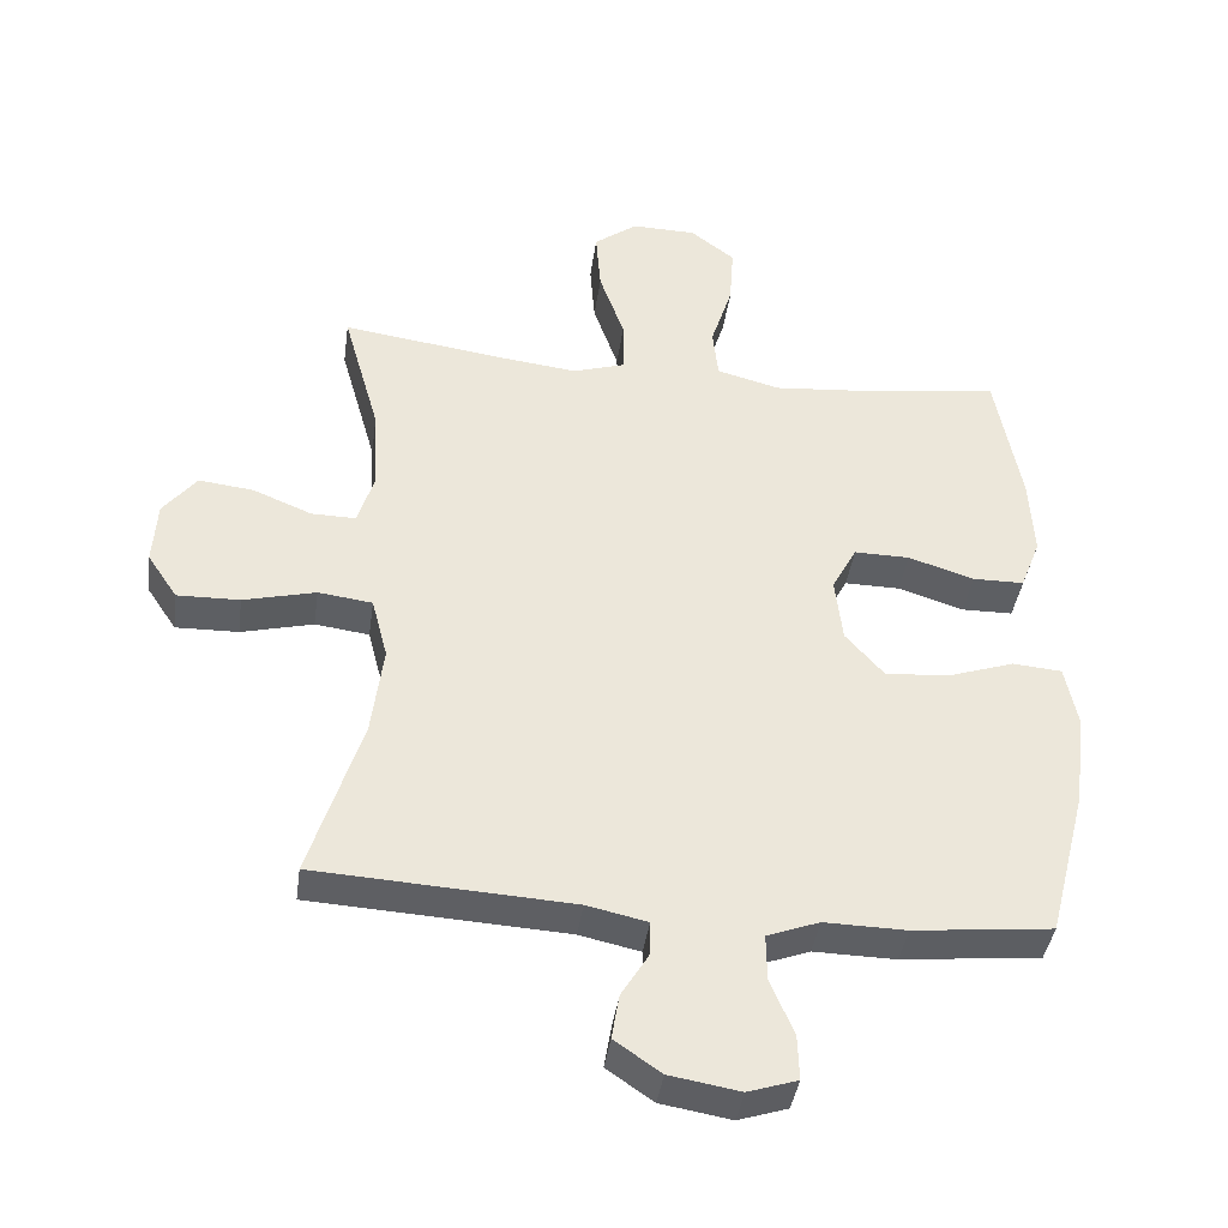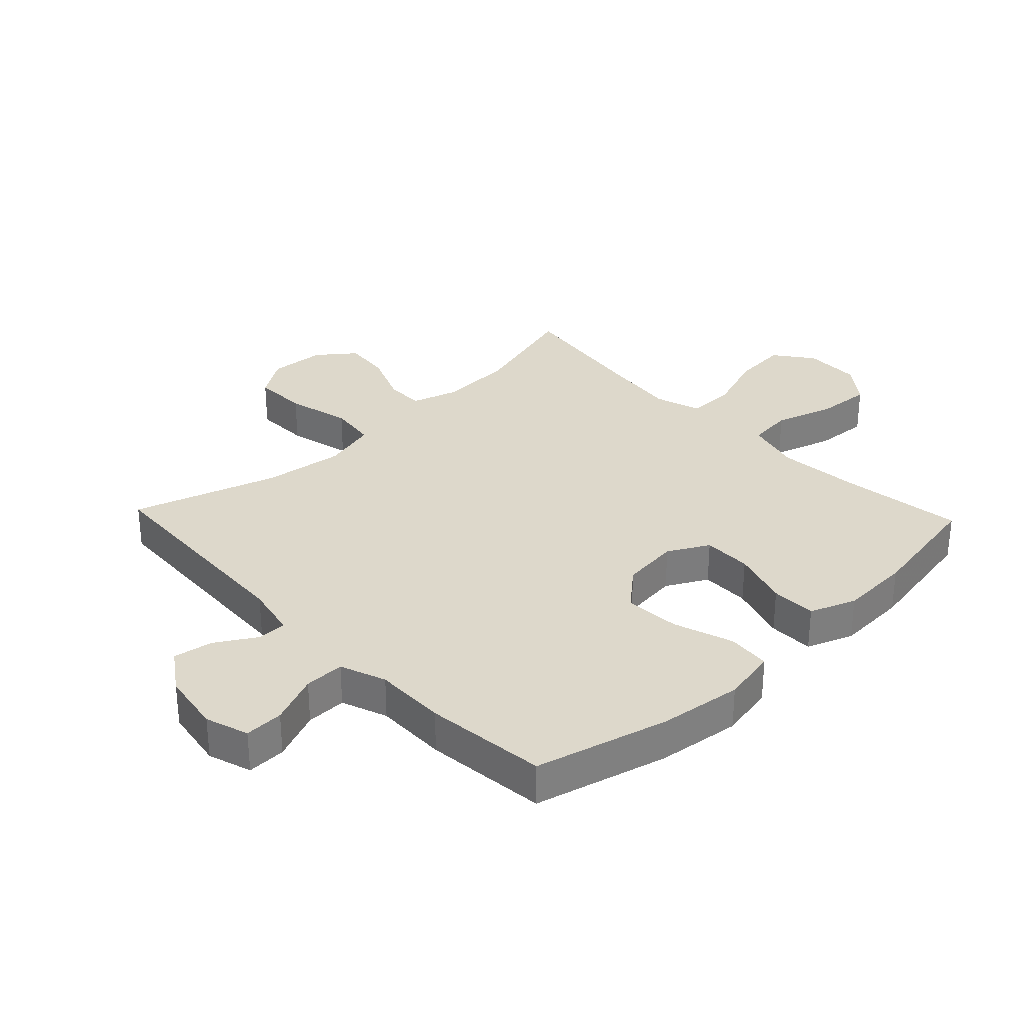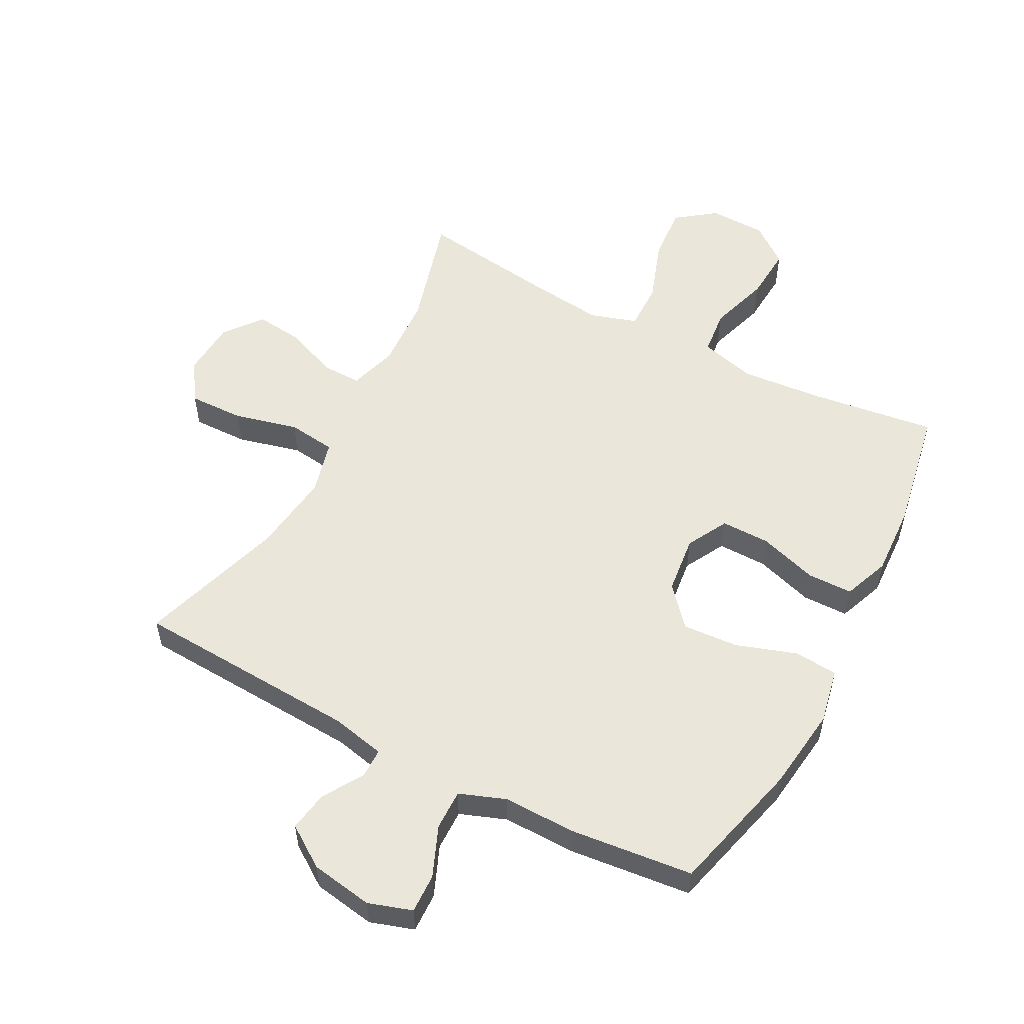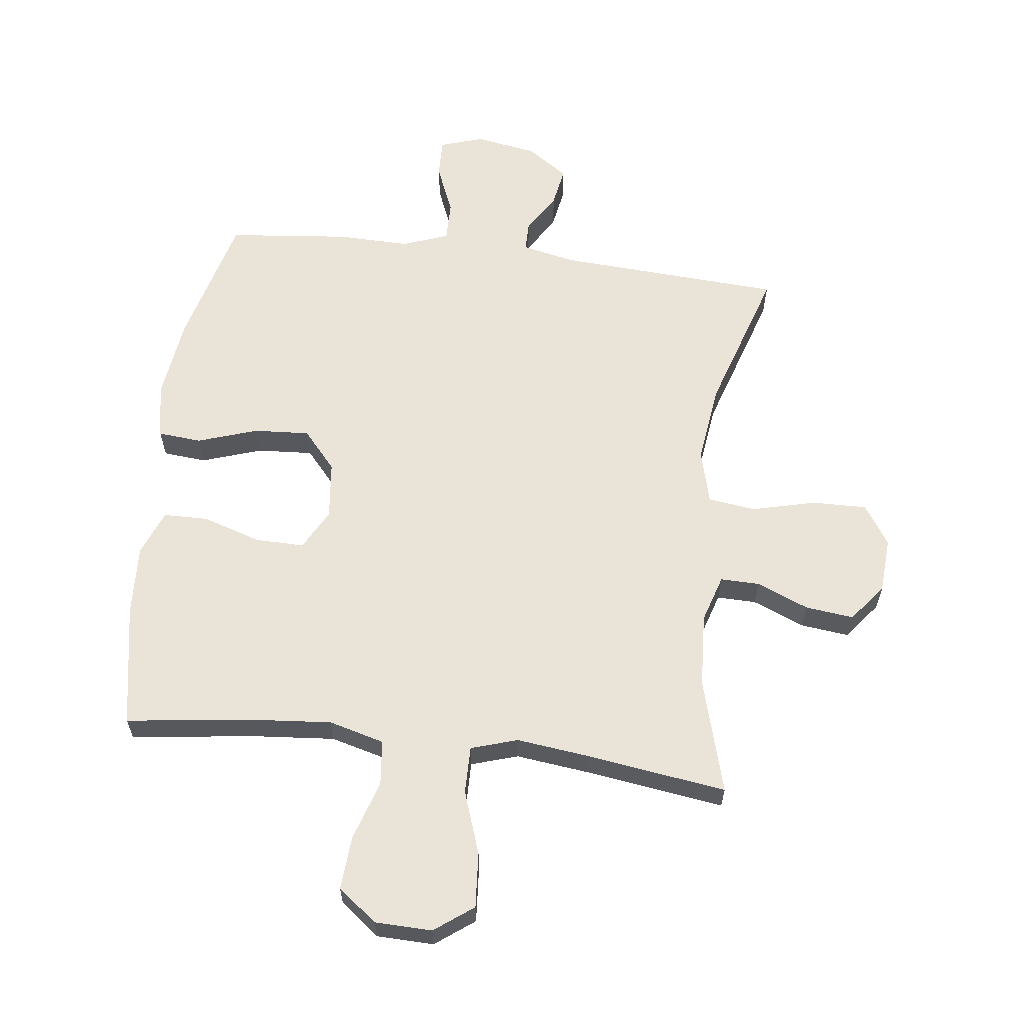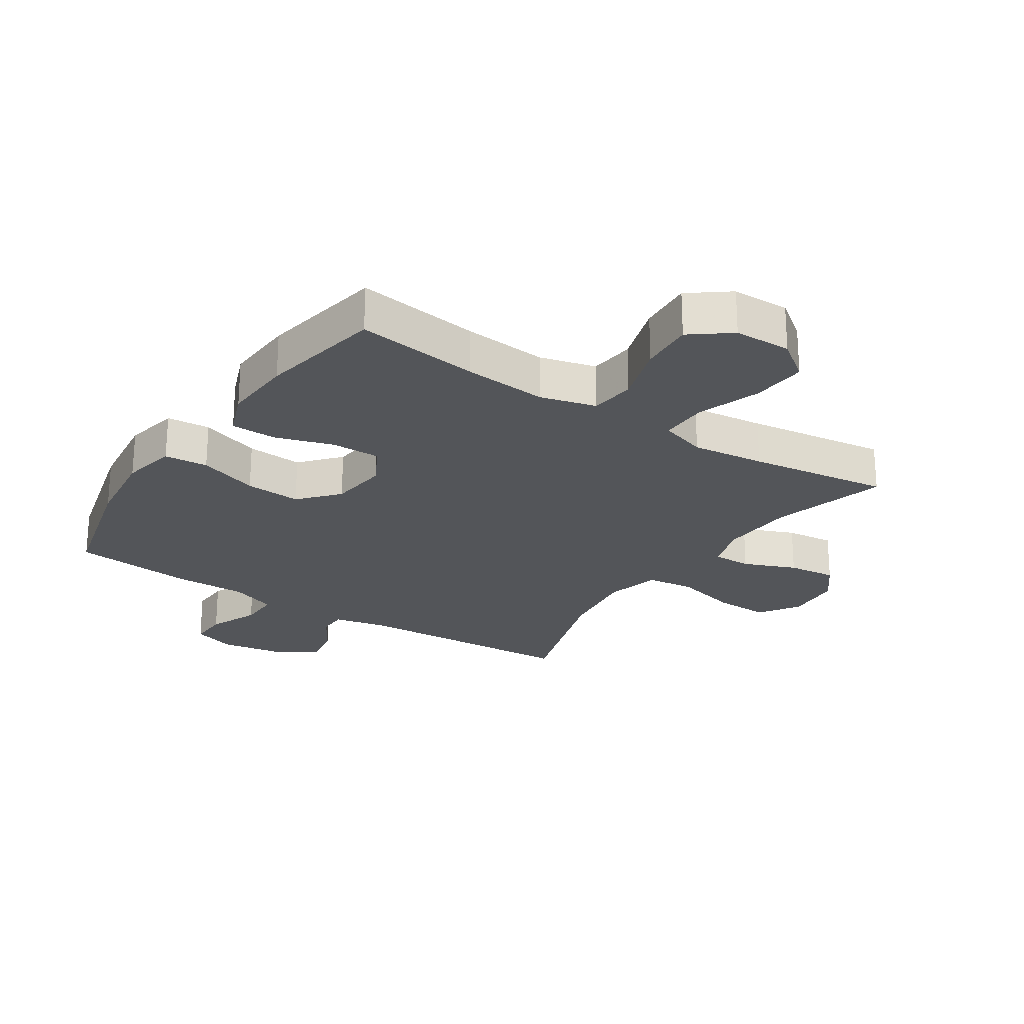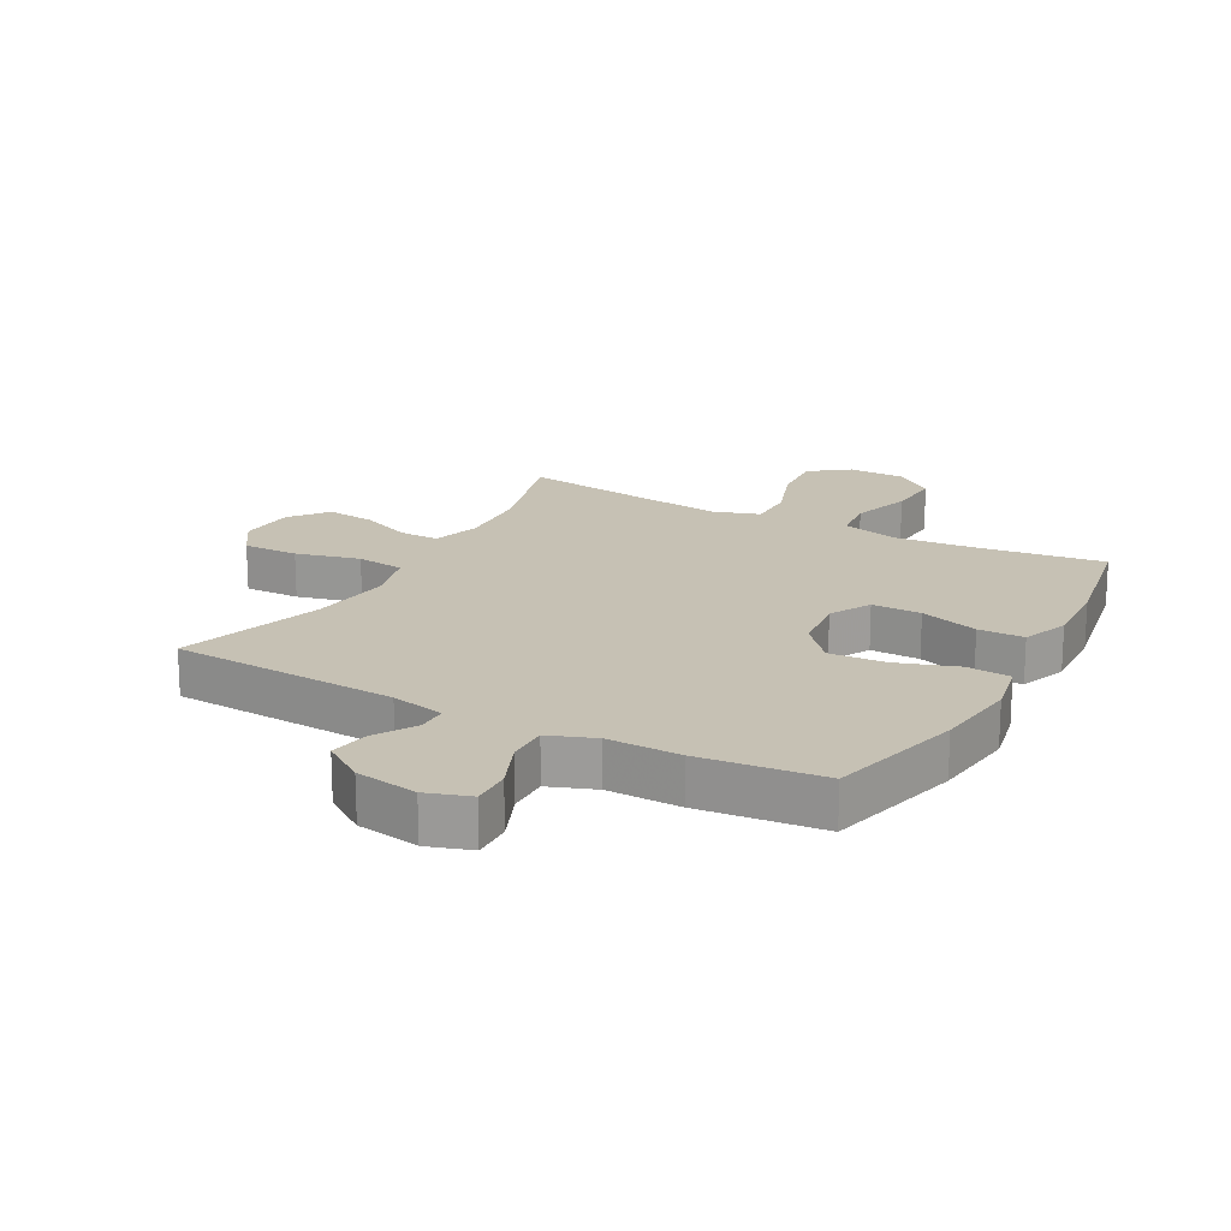
<metadata>
{"format":"obj","ext":"obj","renderer":"f3d","projection":"perspective","resolution":1024,"background":"white","views":[{"elev":-40.2,"azim":172.1,"up":"+Z"},{"elev":31.4,"azim":-133.5,"up":"+Y"},{"elev":54.7,"azim":-152.2,"up":"+Y"},{"elev":61.2,"azim":7.1,"up":"+Y"},{"elev":-24.1,"azim":-33.5,"up":"+Y"},{"elev":18.6,"azim":-151.4,"up":"+Y"}]}
</metadata>
<code>
v -0.5 0.07 0.5
v -0.299 0.07 0.473
v -0.162 0.07 0.461
v -0.071 0.07 0.485
v -0.063 0.07 0.559
v -0.094 0.07 0.657
v -0.1 0.07 0.745
v -0.036 0.07 0.794
v 0.057 0.07 0.796
v 0.12 0.07 0.749
v 0.113 0.07 0.659
v 0.077 0.07 0.556
v 0.076 0.07 0.478
v 0.152 0.07 0.454
v 0.271 0.07 0.468
v 0.5 0.07 0.5
v 0.447 0.07 0.312
v 0.44 0.07 0.191
v 0.464 0.07 0.113
v 0.528 0.07 0.114
v 0.613 0.07 0.149
v 0.692 0.07 0.158
v 0.74 0.07 0.097
v 0.746 0.07 0.005
v 0.703 0.07 -0.06
v 0.613 0.07 -0.058
v 0.509 0.07 -0.032
v 0.431 0.07 -0.042
v 0.408 0.07 -0.131
v 0.425 0.07 -0.263
v 0.5 0.07 -0.5
v 0.131 0.07 -0.521
v 0.044 0.07 -0.54
v 0.044 0.07 -0.588
v 0.084 0.07 -0.654
v 0.095 0.07 -0.719
v 0.028 0.07 -0.765
v -0.073 0.07 -0.782
v -0.144 0.07 -0.759
v -0.142 0.07 -0.695
v -0.108 0.07 -0.613
v -0.107 0.07 -0.547
v -0.182 0.07 -0.519
v -0.3 0.07 -0.521
v -0.5 0.07 -0.5
v -0.556 0.07 -0.281
v -0.573 0.07 -0.145
v -0.555 0.07 -0.055
v -0.484 0.07 -0.049
v -0.386 0.07 -0.082
v -0.295 0.07 -0.088
v -0.24 0.07 -0.025
v -0.229 0.07 0.07
v -0.265 0.07 0.137
v -0.345 0.07 0.136
v -0.44 0.07 0.106
v -0.514 0.07 0.107
v -0.543 0.07 0.182
v -0.537 0.07 0.298
v -0.5 0 0.5
v -0.299 0 0.473
v -0.162 0 0.461
v -0.071 0 0.485
v -0.063 0 0.559
v -0.094 0 0.657
v -0.1 0 0.745
v -0.036 0 0.794
v 0.057 0 0.796
v 0.12 0 0.749
v 0.113 0 0.659
v 0.077 0 0.556
v 0.076 0 0.478
v 0.152 0 0.454
v 0.271 0 0.468
v 0.5 0 0.5
v 0.447 0 0.312
v 0.44 0 0.191
v 0.464 0 0.113
v 0.528 0 0.114
v 0.613 0 0.149
v 0.692 0 0.158
v 0.74 0 0.097
v 0.746 0 0.005
v 0.703 0 -0.06
v 0.613 0 -0.058
v 0.509 0 -0.032
v 0.431 0 -0.042
v 0.408 0 -0.131
v 0.425 0 -0.263
v 0.5 0 -0.5
v 0.131 0 -0.521
v 0.044 0 -0.54
v 0.044 0 -0.588
v 0.084 0 -0.654
v 0.095 0 -0.719
v 0.028 0 -0.765
v -0.073 0 -0.782
v -0.144 0 -0.759
v -0.142 0 -0.695
v -0.108 0 -0.613
v -0.107 0 -0.547
v -0.182 0 -0.519
v -0.3 0 -0.521
v -0.5 0 -0.5
v -0.556 0 -0.281
v -0.573 0 -0.145
v -0.555 0 -0.055
v -0.484 0 -0.049
v -0.386 0 -0.082
v -0.295 0 -0.088
v -0.24 0 -0.025
v -0.229 0 0.07
v -0.265 0 0.137
v -0.345 0 0.136
v -0.44 0 0.106
v -0.514 0 0.107
v -0.543 0 0.182
v -0.537 0 0.298
f 58 59 1 2
f 55 56 57 58
f 54 55 58 2
f 53 54 2 3
f 52 53 3 4
f 47 48 49 50
f 47 50 51
f 46 47 51
f 43 44 45 46
f 42 43 46 51
f 38 39 40 41
f 38 41 42
f 37 38 42
f 34 35 36 37
f 33 34 37 42
f 32 33 42 51
f 30 31 32 51
f 24 25 26 27
f 24 27 28
f 23 24 28
f 20 21 22 23
f 19 20 23 28
f 18 19 28 29
f 15 16 17
f 14 15 17 18
f 13 14 18 29
f 9 10 11 12
f 9 12 13
f 8 9 13
f 5 6 7 8
f 4 5 8 13
f 52 4 13 29
f 29 30 51 52
f 61 60 118 117
f 117 116 115 114
f 61 117 114 113
f 62 61 113 112
f 63 62 112 111
f 109 108 107 106
f 110 109 106
f 110 106 105
f 105 104 103 102
f 110 105 102 101
f 100 99 98 97
f 101 100 97
f 101 97 96
f 96 95 94 93
f 101 96 93 92
f 110 101 92 91
f 110 91 90 89
f 86 85 84 83
f 87 86 83
f 87 83 82
f 82 81 80 79
f 87 82 79 78
f 88 87 78 77
f 76 75 74
f 77 76 74 73
f 88 77 73 72
f 71 70 69 68
f 72 71 68
f 72 68 67
f 67 66 65 64
f 72 67 64 63
f 88 72 63 111
f 111 110 89 88
f 1 60 61 2
f 2 61 62 3
f 3 62 63 4
f 4 63 64 5
f 5 64 65 6
f 6 65 66 7
f 7 66 67 8
f 8 67 68 9
f 9 68 69 10
f 10 69 70 11
f 11 70 71 12
f 12 71 72 13
f 13 72 73 14
f 14 73 74 15
f 15 74 75 16
f 16 75 76 17
f 17 76 77 18
f 18 77 78 19
f 19 78 79 20
f 20 79 80 21
f 21 80 81 22
f 22 81 82 23
f 23 82 83 24
f 24 83 84 25
f 25 84 85 26
f 26 85 86 27
f 27 86 87 28
f 28 87 88 29
f 29 88 89 30
f 30 89 90 31
f 31 90 91 32
f 32 91 92 33
f 33 92 93 34
f 34 93 94 35
f 35 94 95 36
f 36 95 96 37
f 37 96 97 38
f 38 97 98 39
f 39 98 99 40
f 40 99 100 41
f 41 100 101 42
f 42 101 102 43
f 43 102 103 44
f 44 103 104 45
f 45 104 105 46
f 46 105 106 47
f 47 106 107 48
f 48 107 108 49
f 49 108 109 50
f 50 109 110 51
f 51 110 111 52
f 52 111 112 53
f 53 112 113 54
f 54 113 114 55
f 55 114 115 56
f 56 115 116 57
f 57 116 117 58
f 58 117 118 59
f 59 118 60 1

</code>
